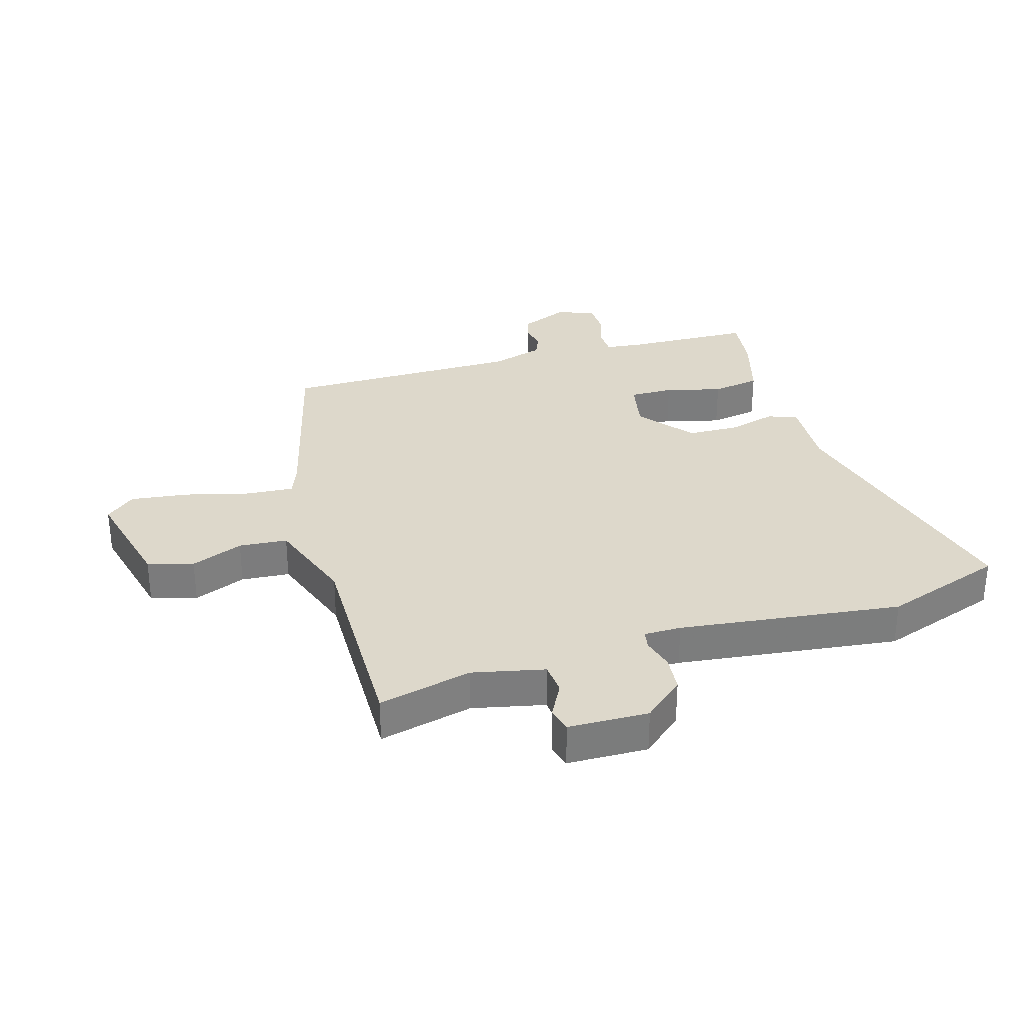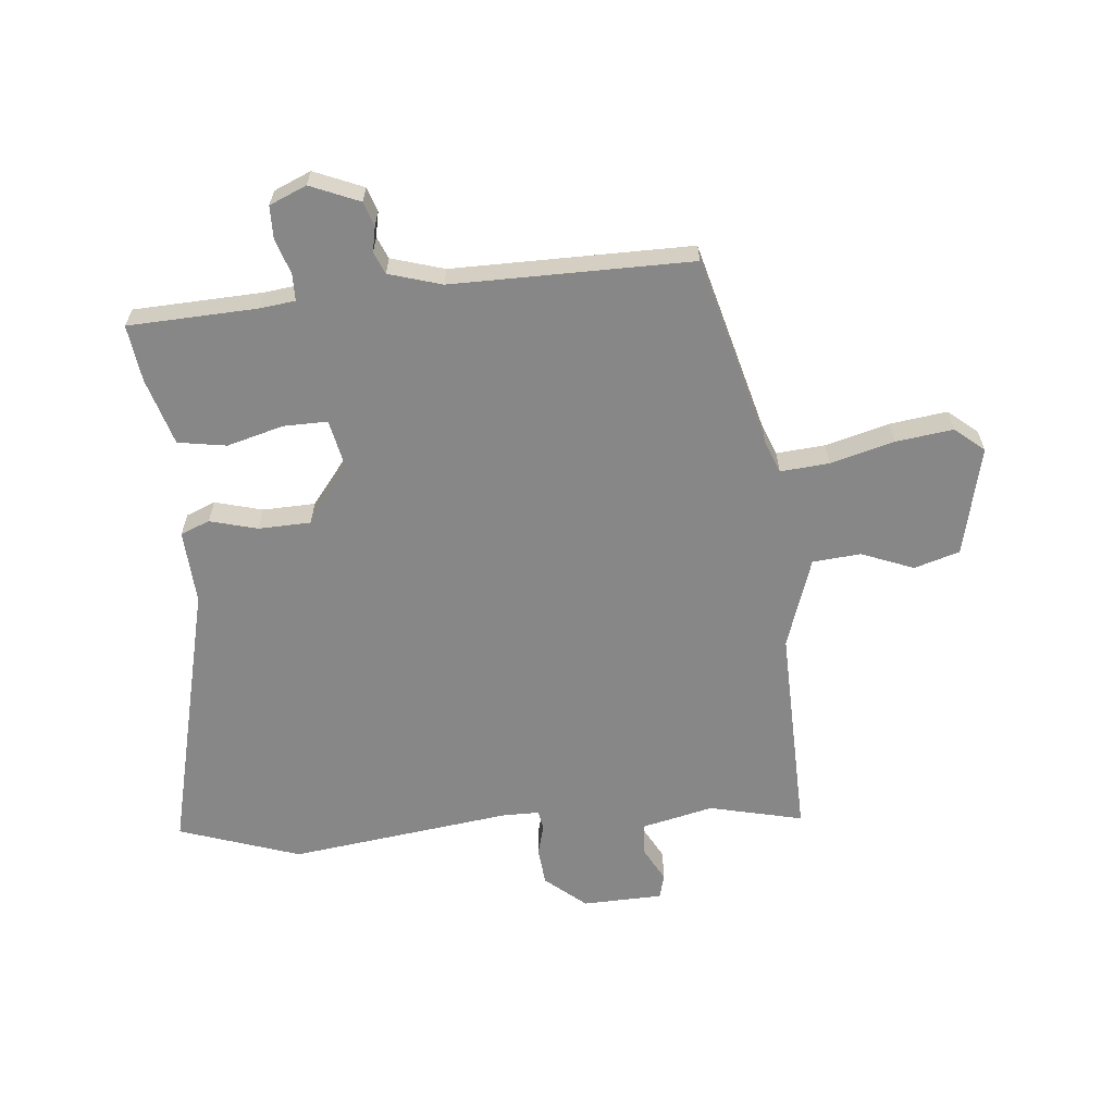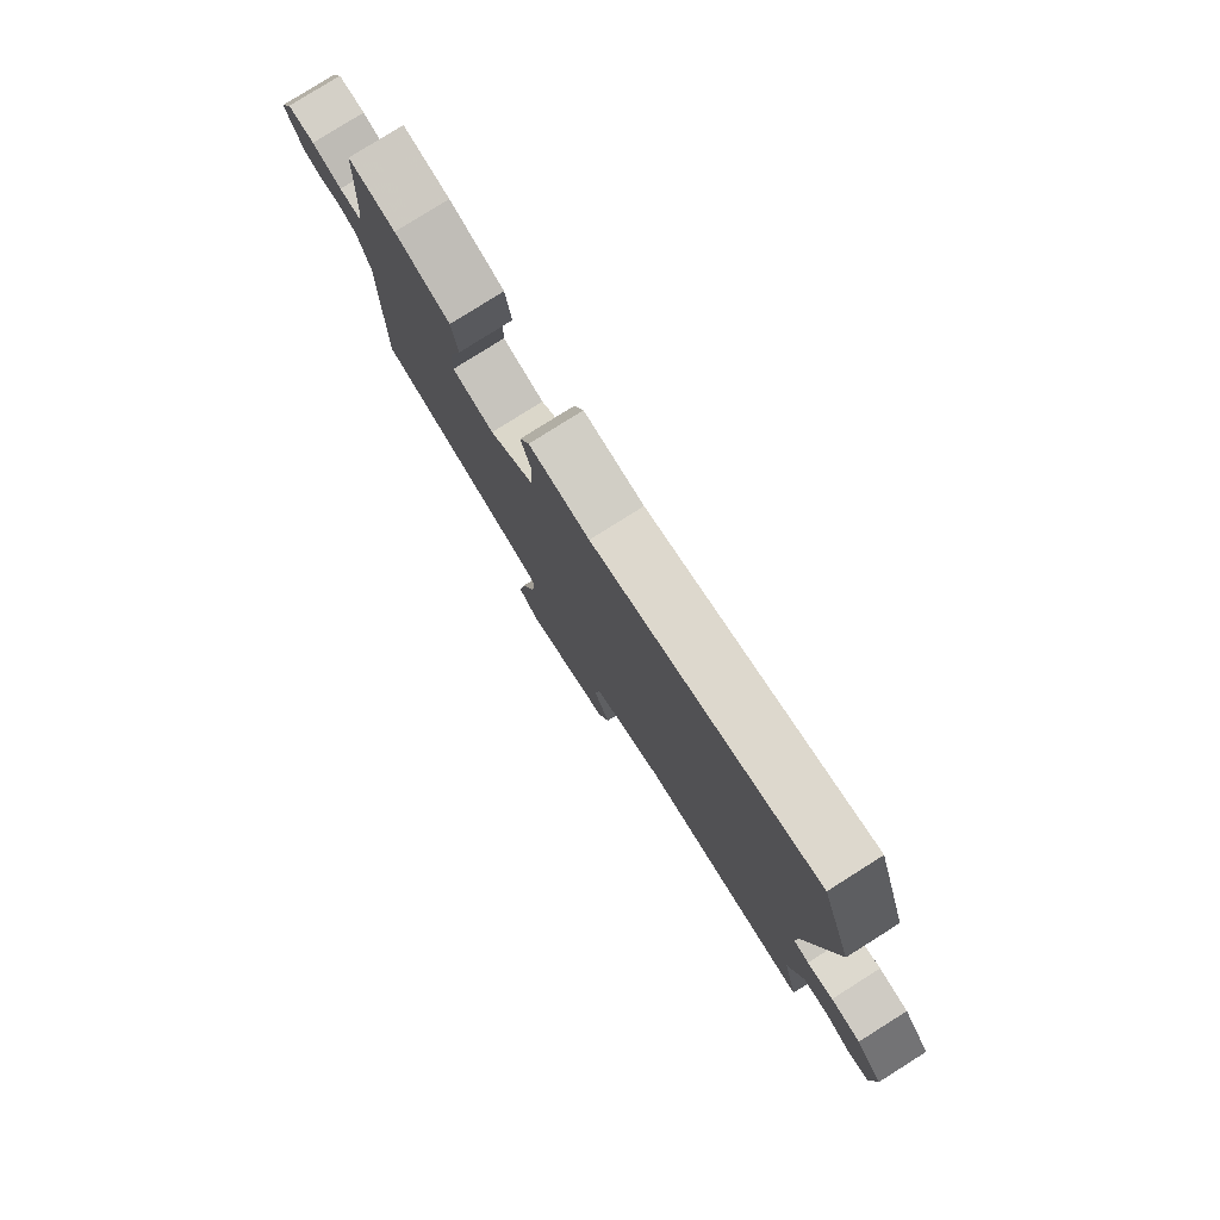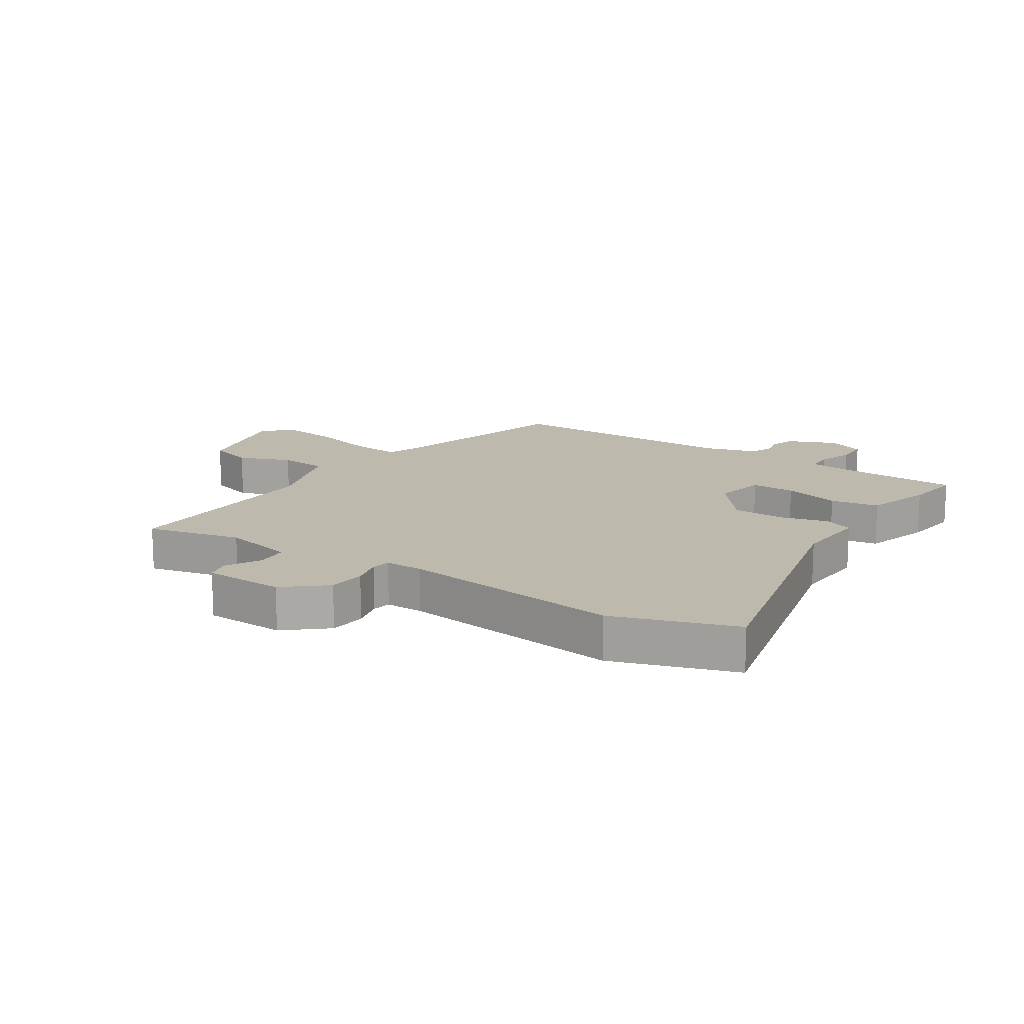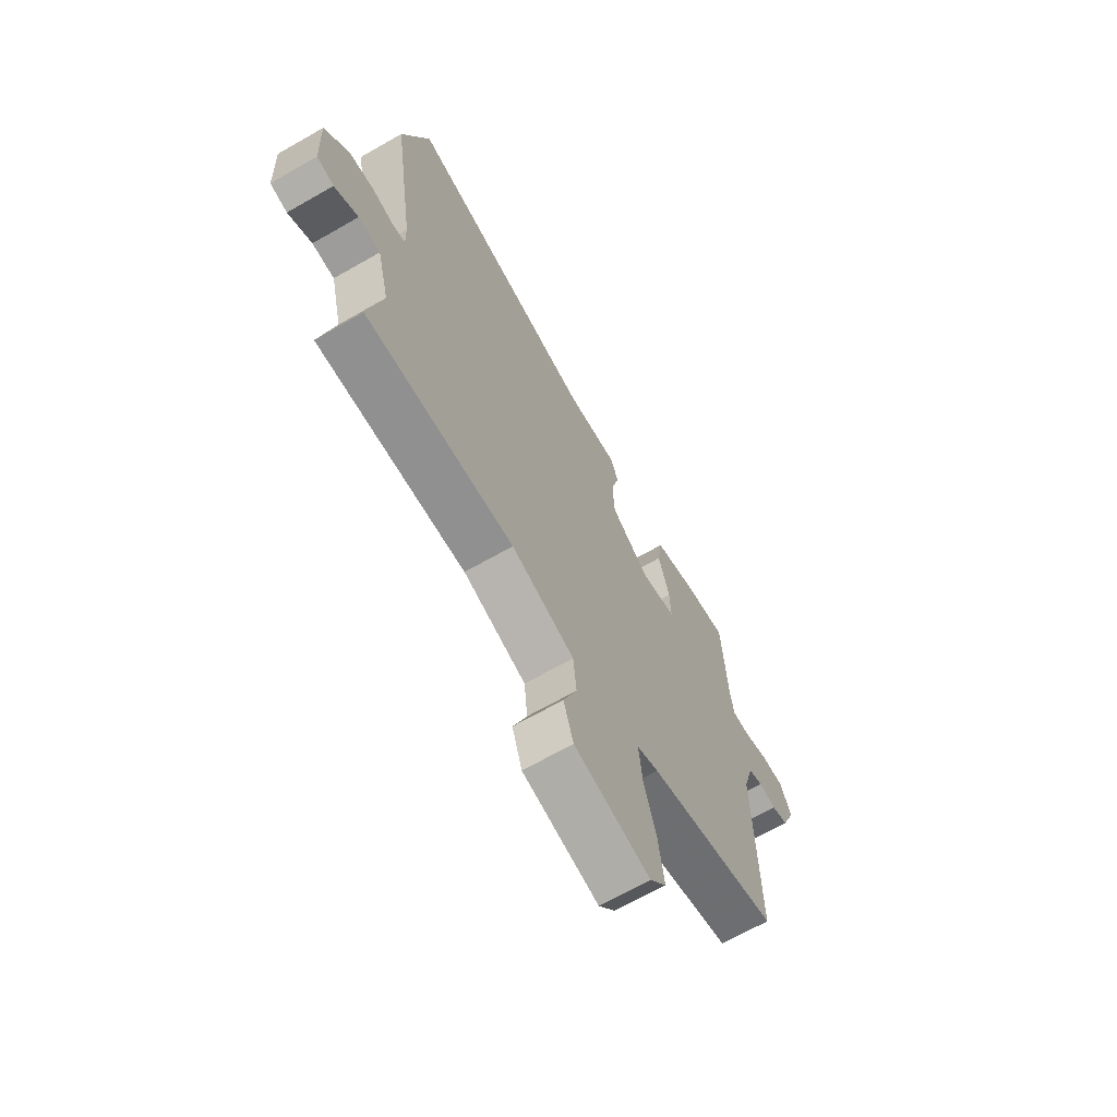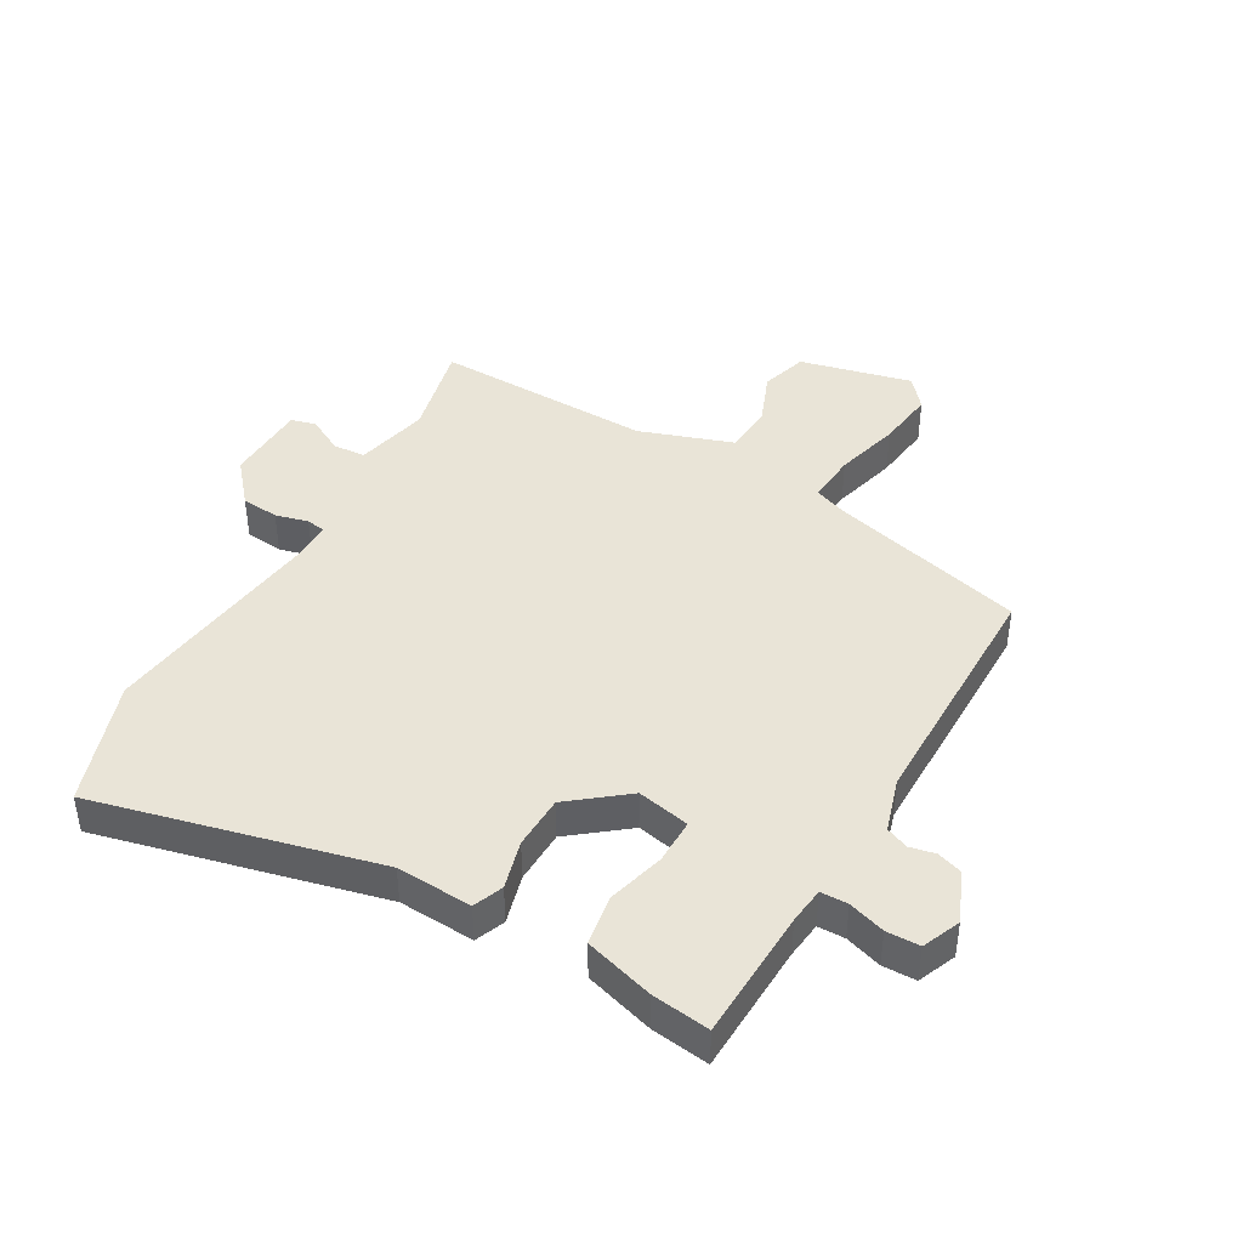
<metadata>
{"format":"obj","ext":"obj","renderer":"f3d","projection":"perspective","resolution":1024,"background":"white","views":[{"elev":31.5,"azim":-107.8,"up":"+Y"},{"elev":-62.5,"azim":94.6,"up":"+Y"},{"elev":79.9,"azim":-122.2,"up":"+Z"},{"elev":15.0,"azim":-57.5,"up":"+Y"},{"elev":-67.6,"azim":-60.2,"up":"+Z"},{"elev":42.9,"azim":28.7,"up":"+Y"}]}
</metadata>
<code>
v 0.504 0.07 -0.403
v 0.187 0.07 -0.492
v 0.135 0.07 -0.513
v 0.143 0.07 -0.594
v 0.173 0.07 -0.699
v 0.187 0.07 -0.794
v 0.147 0.07 -0.843
v -0.035 0.07 -0.803
v -0.059 0.07 -0.728
v -0.026 0.07 -0.641
v -0.034 0.07 -0.561
v -0.185 0.07 -0.512
v -0.54 0.07 -0.526
v -0.506 0.07 -0.37
v -0.535 0.07 -0.251
v -0.588 0.07 -0.248
v -0.645 0.07 -0.28
v -0.686 0.07 -0.27
v -0.692 0.07 -0.137
v -0.636 0.07 -0.069
v -0.575 0.07 -0.062
v -0.522 0.07 -0.075
v -0.491 0.07 -0.069
v -0.492 0.07 -0.007
v -0.545 0.07 0.36
v -0.48 0.07 0.562
v -0.023 0.07 0.459
v 0.1 0.07 0.468
v 0.12 0.07 0.42
v 0.1 0.07 0.341
v 0.104 0.07 0.254
v 0.196 0.07 0.184
v 0.281 0.07 0.203
v 0.279 0.07 0.276
v 0.252 0.07 0.369
v 0.264 0.07 0.45
v 0.375 0.07 0.485
v 0.469 0.07 0.499
v 0.481 0.07 0.286
v 0.489 0.07 0.227
v 0.533 0.07 0.227
v 0.592 0.07 0.247
v 0.646 0.07 0.247
v 0.673 0.07 0.186
v 0.64 0.07 0.104
v 0.6 0.07 0.09
v 0.558 0.07 0.098
v 0.522 0.07 0.082
v 0.497 0.07 -0.006
v 0.504 0 -0.403
v 0.187 0 -0.492
v 0.135 0 -0.513
v 0.143 0 -0.594
v 0.173 0 -0.699
v 0.187 0 -0.794
v 0.147 0 -0.843
v -0.035 0 -0.803
v -0.059 0 -0.728
v -0.026 0 -0.641
v -0.034 0 -0.561
v -0.185 0 -0.512
v -0.54 0 -0.526
v -0.506 0 -0.37
v -0.535 0 -0.251
v -0.588 0 -0.248
v -0.645 0 -0.28
v -0.686 0 -0.27
v -0.692 0 -0.137
v -0.636 0 -0.069
v -0.575 0 -0.062
v -0.522 0 -0.075
v -0.491 0 -0.069
v -0.492 0 -0.007
v -0.545 0 0.36
v -0.48 0 0.562
v -0.023 0 0.459
v 0.1 0 0.468
v 0.12 0 0.42
v 0.1 0 0.341
v 0.104 0 0.254
v 0.196 0 0.184
v 0.281 0 0.203
v 0.279 0 0.276
v 0.252 0 0.369
v 0.264 0 0.45
v 0.375 0 0.485
v 0.469 0 0.499
v 0.481 0 0.286
v 0.489 0 0.227
v 0.533 0 0.227
v 0.592 0 0.247
v 0.646 0 0.247
v 0.673 0 0.186
v 0.64 0 0.104
v 0.6 0 0.09
v 0.558 0 0.098
v 0.522 0 0.082
v 0.497 0 -0.006
f 45 46 47
f 44 45 47
f 43 44 47
f 42 43 47
f 41 42 47
f 40 41 47 48
f 37 38 39
f 36 37 39
f 35 36 39
f 34 35 39
f 33 34 39 40
f 40 48 49
f 33 40 49
f 32 33 49
f 27 28 29 30
f 27 30 31
f 26 27 31
f 25 26 31
f 24 25 31
f 23 24 31 32
f 20 21 22
f 19 20 22
f 18 19 22
f 17 18 22
f 16 17 22
f 15 16 22 23
f 49 1 2
f 32 49 2
f 23 32 2
f 15 23 2
f 14 15 2
f 8 9 10
f 7 8 10
f 6 7 10
f 5 6 10
f 4 5 10
f 3 4 10 11
f 2 3 11 12
f 2 12 13 14
f 96 95 94
f 96 94 93
f 96 93 92
f 96 92 91
f 96 91 90
f 97 96 90 89
f 88 87 86
f 88 86 85
f 88 85 84
f 88 84 83
f 89 88 83 82
f 98 97 89
f 98 89 82
f 98 82 81
f 79 78 77 76
f 80 79 76
f 80 76 75
f 80 75 74
f 80 74 73
f 81 80 73 72
f 71 70 69
f 71 69 68
f 71 68 67
f 71 67 66
f 71 66 65
f 72 71 65 64
f 51 50 98
f 51 98 81
f 51 81 72
f 51 72 64
f 51 64 63
f 59 58 57
f 59 57 56
f 59 56 55
f 59 55 54
f 59 54 53
f 60 59 53 52
f 61 60 52 51
f 63 62 61 51
f 1 50 51 2
f 2 51 52 3
f 3 52 53 4
f 4 53 54 5
f 5 54 55 6
f 6 55 56 7
f 7 56 57 8
f 8 57 58 9
f 9 58 59 10
f 10 59 60 11
f 11 60 61 12
f 12 61 62 13
f 13 62 63 14
f 14 63 64 15
f 15 64 65 16
f 16 65 66 17
f 17 66 67 18
f 18 67 68 19
f 19 68 69 20
f 20 69 70 21
f 21 70 71 22
f 22 71 72 23
f 23 72 73 24
f 24 73 74 25
f 25 74 75 26
f 26 75 76 27
f 27 76 77 28
f 28 77 78 29
f 29 78 79 30
f 30 79 80 31
f 31 80 81 32
f 32 81 82 33
f 33 82 83 34
f 34 83 84 35
f 35 84 85 36
f 36 85 86 37
f 37 86 87 38
f 38 87 88 39
f 39 88 89 40
f 40 89 90 41
f 41 90 91 42
f 42 91 92 43
f 43 92 93 44
f 44 93 94 45
f 45 94 95 46
f 46 95 96 47
f 47 96 97 48
f 48 97 98 49
f 49 98 50 1

</code>
